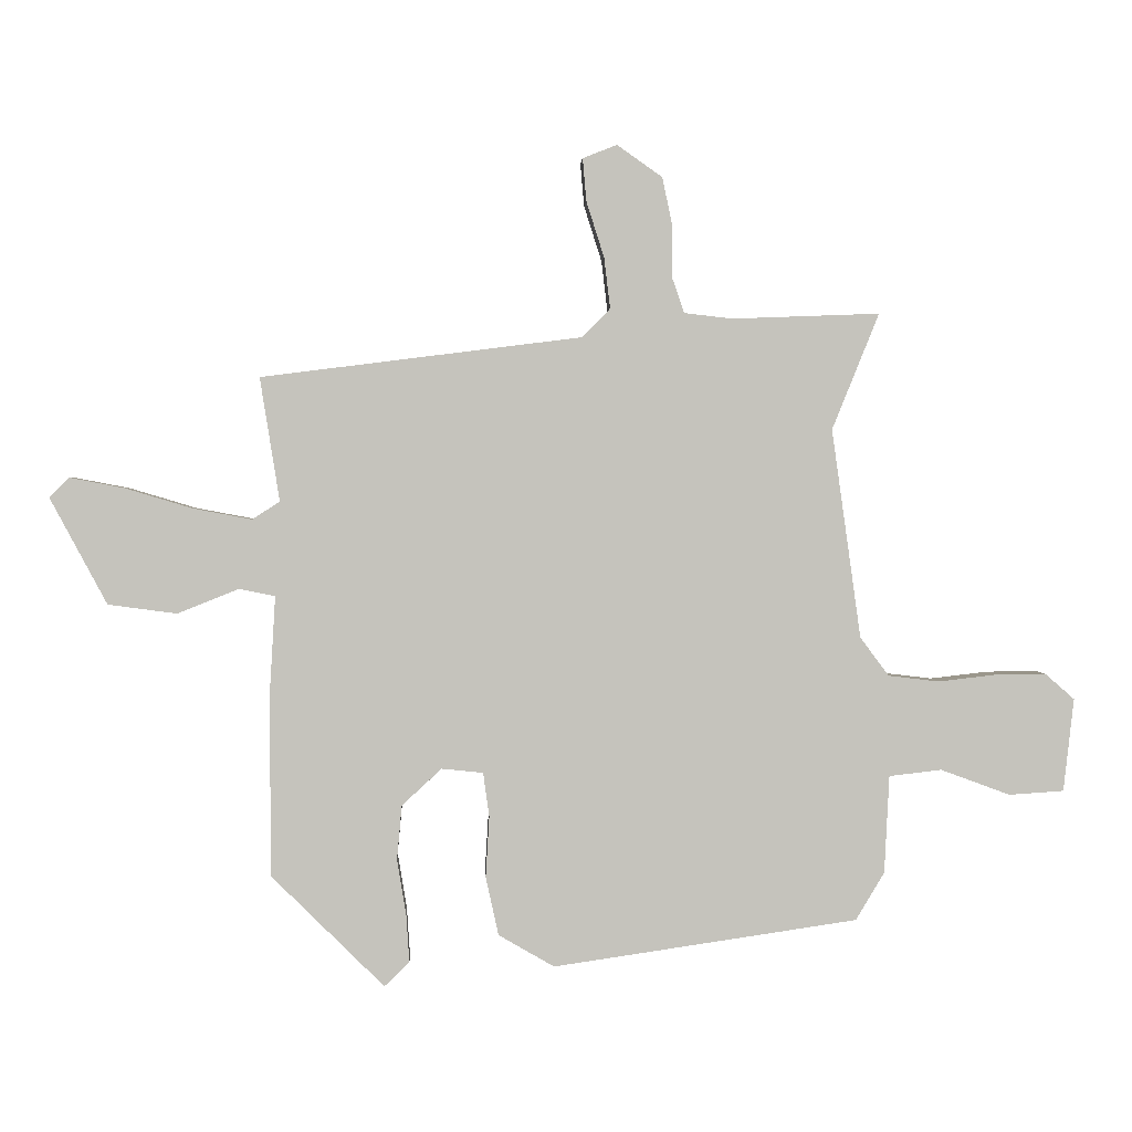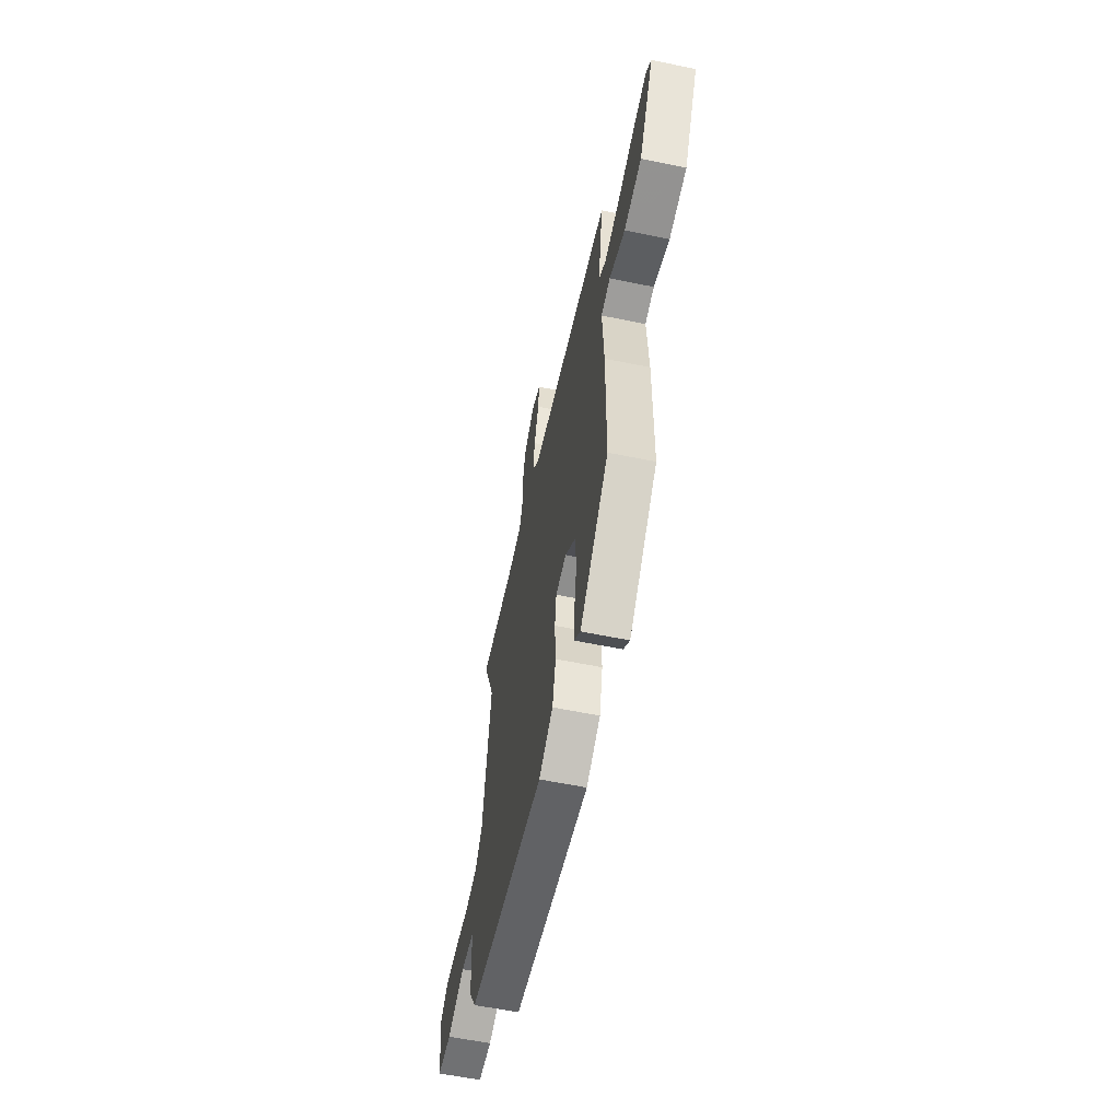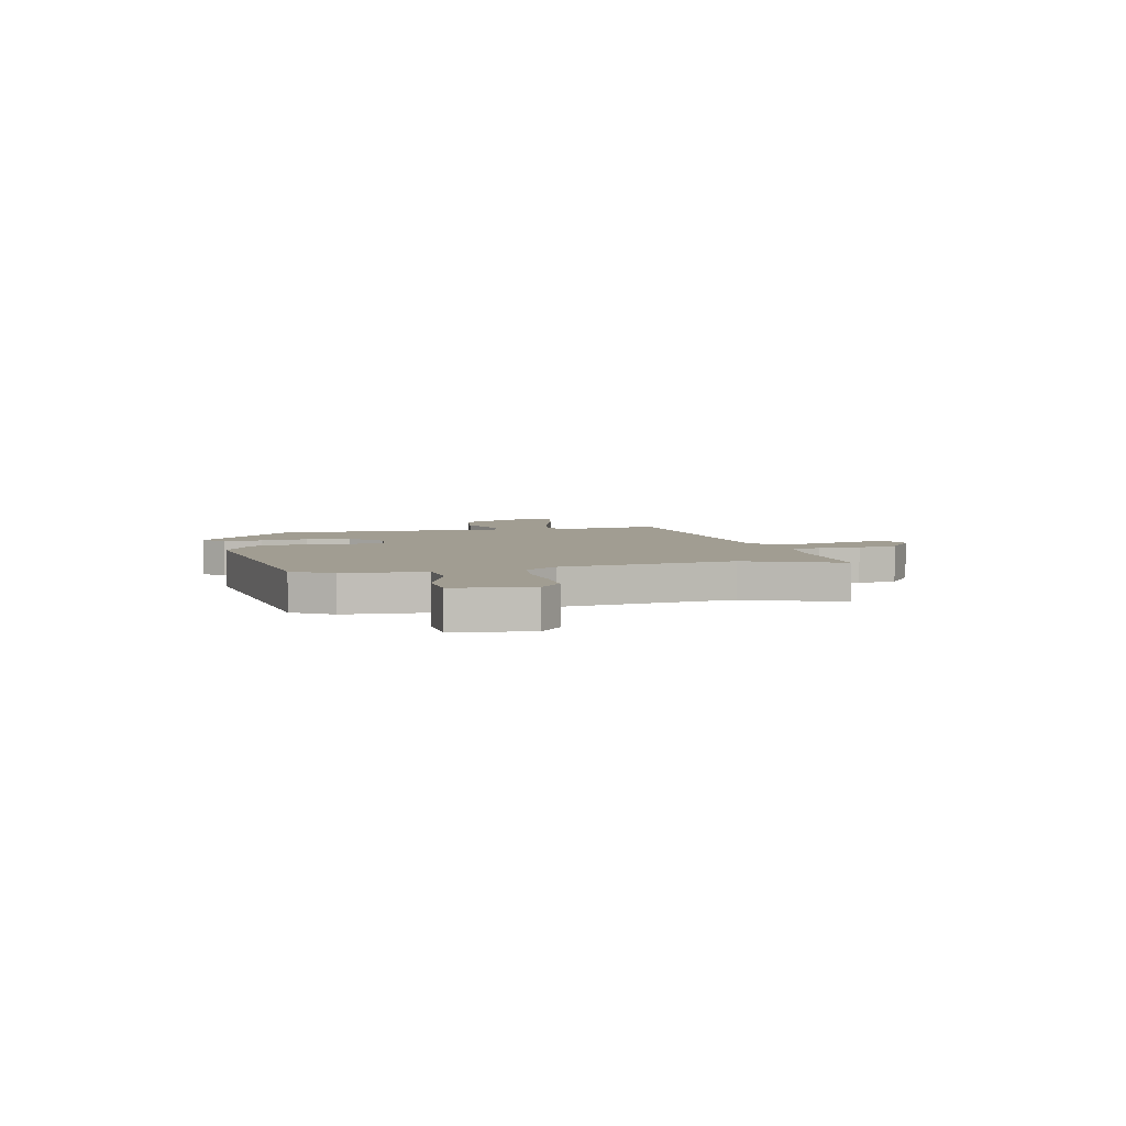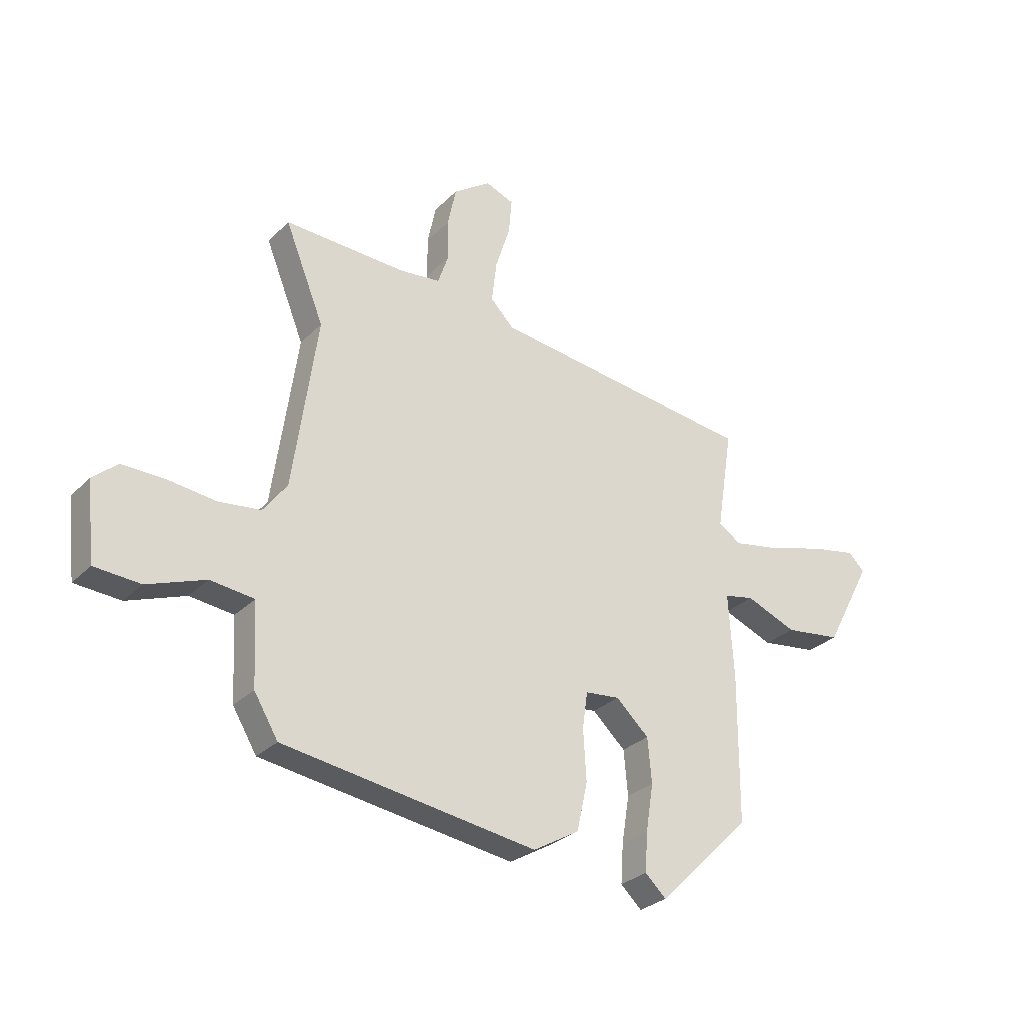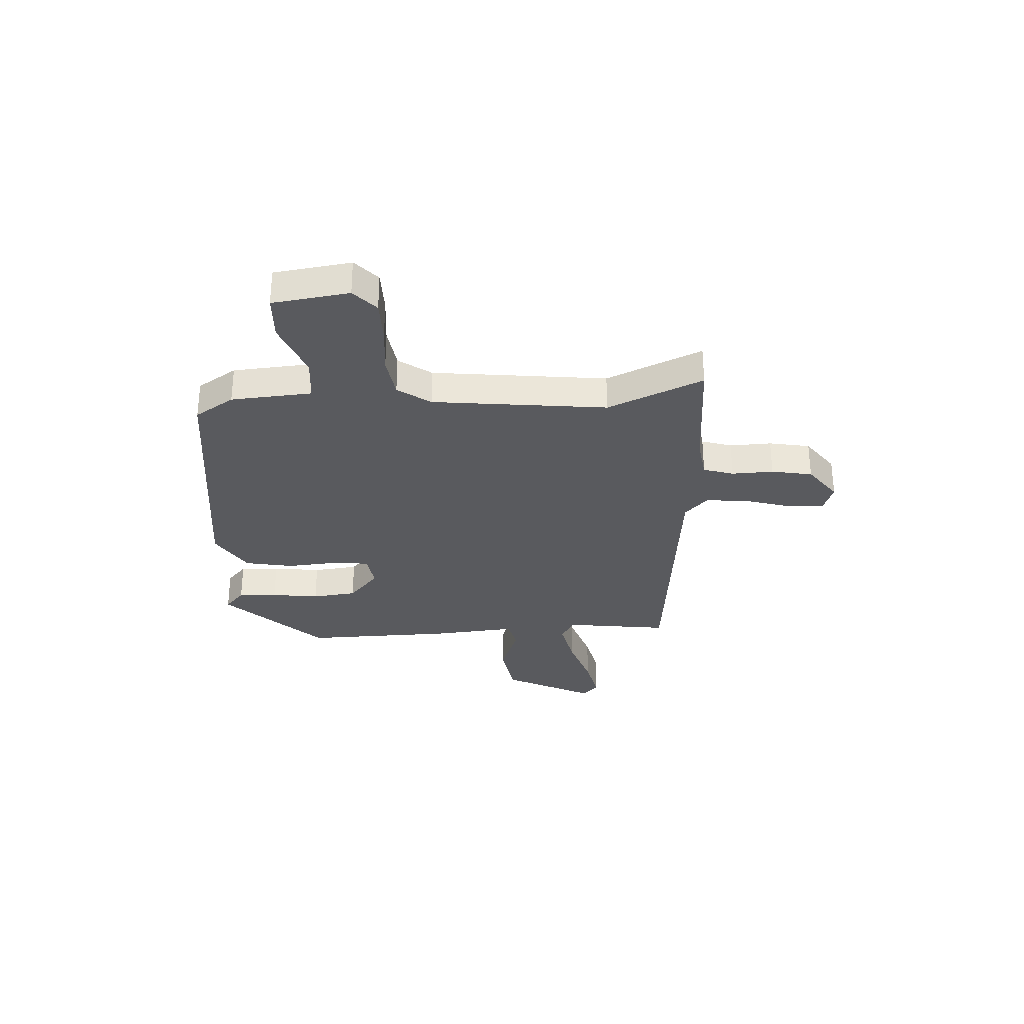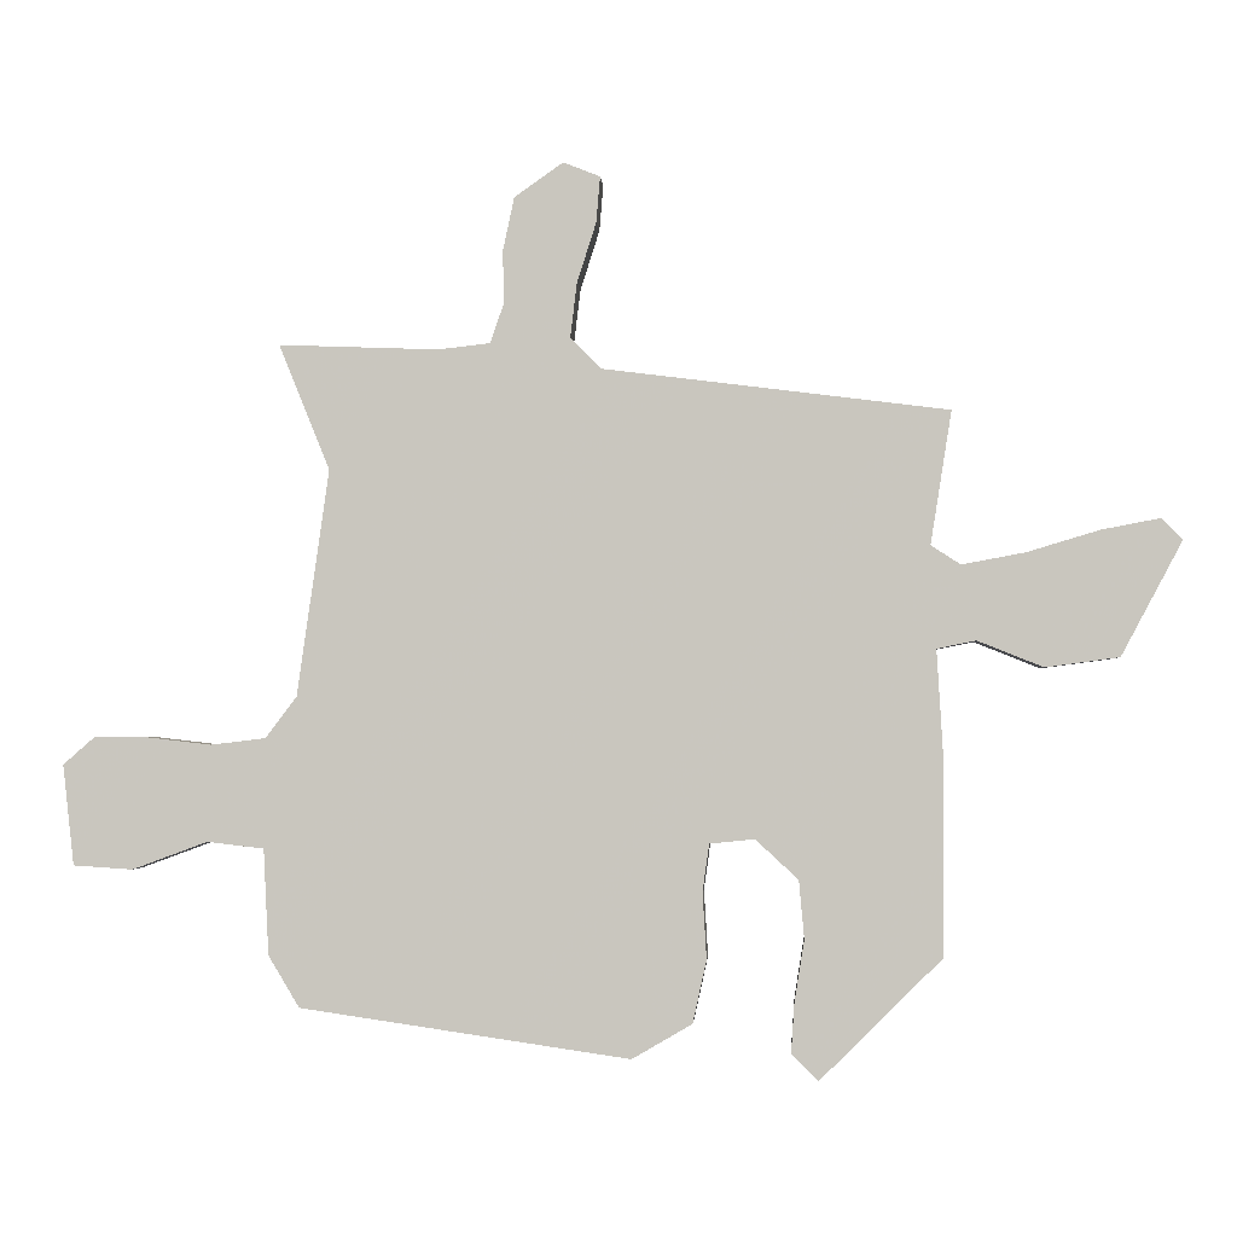
<metadata>
{"format":"obj","ext":"obj","renderer":"f3d","projection":"perspective","resolution":1024,"background":"white","views":[{"elev":1.7,"azim":177.3,"up":"+Z"},{"elev":-58.9,"azim":78.0,"up":"+Z"},{"elev":4.8,"azim":-102.4,"up":"+Y"},{"elev":-29.0,"azim":-34.9,"up":"+Z"},{"elev":-31.3,"azim":-85.2,"up":"+Y"},{"elev":-2.3,"azim":3.6,"up":"+Z"}]}
</metadata>
<code>
v 0.475 0.07 -0.368
v 0.291 0.07 -0.55
v 0.25 0.07 -0.511
v 0.255 0.07 -0.434
v 0.27 0.07 -0.341
v 0.262 0.07 -0.253
v 0.197 0.07 -0.193
v 0.129 0.07 -0.2
v 0.119 0.07 -0.272
v 0.125 0.07 -0.372
v 0.104 0.07 -0.467
v 0.013 0.07 -0.52
v -0.486 0.07 -0.447
v -0.533 0.07 -0.369
v -0.541 0.07 -0.209
v -0.627 0.07 -0.199
v -0.741 0.07 -0.241
v -0.831 0.07 -0.235
v -0.848 0.07 -0.083
v -0.8 0.07 -0.041
v -0.717 0.07 -0.042
v -0.622 0.07 -0.053
v -0.539 0.07 -0.043
v -0.492 0.07 0.02
v -0.444 0.07 0.362
v -0.521 0.07 0.552
v -0.279 0.07 0.543
v -0.2 0.07 0.552
v -0.18 0.07 0.611
v -0.181 0.07 0.693
v -0.164 0.07 0.773
v -0.09 0.07 0.825
v -0.034 0.07 0.803
v -0.04 0.07 0.733
v -0.069 0.07 0.642
v -0.079 0.07 0.559
v -0.033 0.07 0.512
v 0.491 0.07 0.446
v 0.459 0.07 0.244
v 0.504 0.07 0.215
v 0.6 0.07 0.233
v 0.71 0.07 0.266
v 0.799 0.07 0.283
v 0.831 0.07 0.251
v 0.738 0.07 0.077
v 0.626 0.07 0.062
v 0.526 0.07 0.102
v 0.467 0.07 0.09
v 0.477 0.07 -0.079
v 0.475 0 -0.368
v 0.291 0 -0.55
v 0.25 0 -0.511
v 0.255 0 -0.434
v 0.27 0 -0.341
v 0.262 0 -0.253
v 0.197 0 -0.193
v 0.129 0 -0.2
v 0.119 0 -0.272
v 0.125 0 -0.372
v 0.104 0 -0.467
v 0.013 0 -0.52
v -0.486 0 -0.447
v -0.533 0 -0.369
v -0.541 0 -0.209
v -0.627 0 -0.199
v -0.741 0 -0.241
v -0.831 0 -0.235
v -0.848 0 -0.083
v -0.8 0 -0.041
v -0.717 0 -0.042
v -0.622 0 -0.053
v -0.539 0 -0.043
v -0.492 0 0.02
v -0.444 0 0.362
v -0.521 0 0.552
v -0.279 0 0.543
v -0.2 0 0.552
v -0.18 0 0.611
v -0.181 0 0.693
v -0.164 0 0.773
v -0.09 0 0.825
v -0.034 0 0.803
v -0.04 0 0.733
v -0.069 0 0.642
v -0.079 0 0.559
v -0.033 0 0.512
v 0.491 0 0.446
v 0.459 0 0.244
v 0.504 0 0.215
v 0.6 0 0.233
v 0.71 0 0.266
v 0.799 0 0.283
v 0.831 0 0.251
v 0.738 0 0.077
v 0.626 0 0.062
v 0.526 0 0.102
v 0.467 0 0.09
v 0.477 0 -0.079
f 48 49 1 2
f 44 45 46 47
f 44 47 48
f 41 42 43 44
f 40 41 44 48
f 39 40 48
f 37 38 39
f 37 39 48
f 32 33 34 35
f 32 35 36
f 29 30 31 32
f 28 29 32 36
f 27 28 36 37
f 25 26 27 37
f 19 20 21 22
f 19 22 23
f 16 17 18 19
f 15 16 19 23
f 14 15 23 24
f 9 10 11 12
f 8 9 12 13
f 2 3 4 5
f 2 5 6
f 48 2 6
f 37 48 6 7
f 25 37 7 8
f 14 24 25
f 8 13 14 25
f 51 50 98 97
f 96 95 94 93
f 97 96 93
f 93 92 91 90
f 97 93 90 89
f 97 89 88
f 88 87 86
f 97 88 86
f 84 83 82 81
f 85 84 81
f 81 80 79 78
f 85 81 78 77
f 86 85 77 76
f 86 76 75 74
f 71 70 69 68
f 72 71 68
f 68 67 66 65
f 72 68 65 64
f 73 72 64 63
f 61 60 59 58
f 62 61 58 57
f 54 53 52 51
f 55 54 51
f 55 51 97
f 56 55 97 86
f 57 56 86 74
f 74 73 63
f 74 63 62 57
f 1 50 51 2
f 2 51 52 3
f 3 52 53 4
f 4 53 54 5
f 5 54 55 6
f 6 55 56 7
f 7 56 57 8
f 8 57 58 9
f 9 58 59 10
f 10 59 60 11
f 11 60 61 12
f 12 61 62 13
f 13 62 63 14
f 14 63 64 15
f 15 64 65 16
f 16 65 66 17
f 17 66 67 18
f 18 67 68 19
f 19 68 69 20
f 20 69 70 21
f 21 70 71 22
f 22 71 72 23
f 23 72 73 24
f 24 73 74 25
f 25 74 75 26
f 26 75 76 27
f 27 76 77 28
f 28 77 78 29
f 29 78 79 30
f 30 79 80 31
f 31 80 81 32
f 32 81 82 33
f 33 82 83 34
f 34 83 84 35
f 35 84 85 36
f 36 85 86 37
f 37 86 87 38
f 38 87 88 39
f 39 88 89 40
f 40 89 90 41
f 41 90 91 42
f 42 91 92 43
f 43 92 93 44
f 44 93 94 45
f 45 94 95 46
f 46 95 96 47
f 47 96 97 48
f 48 97 98 49
f 49 98 50 1

</code>
